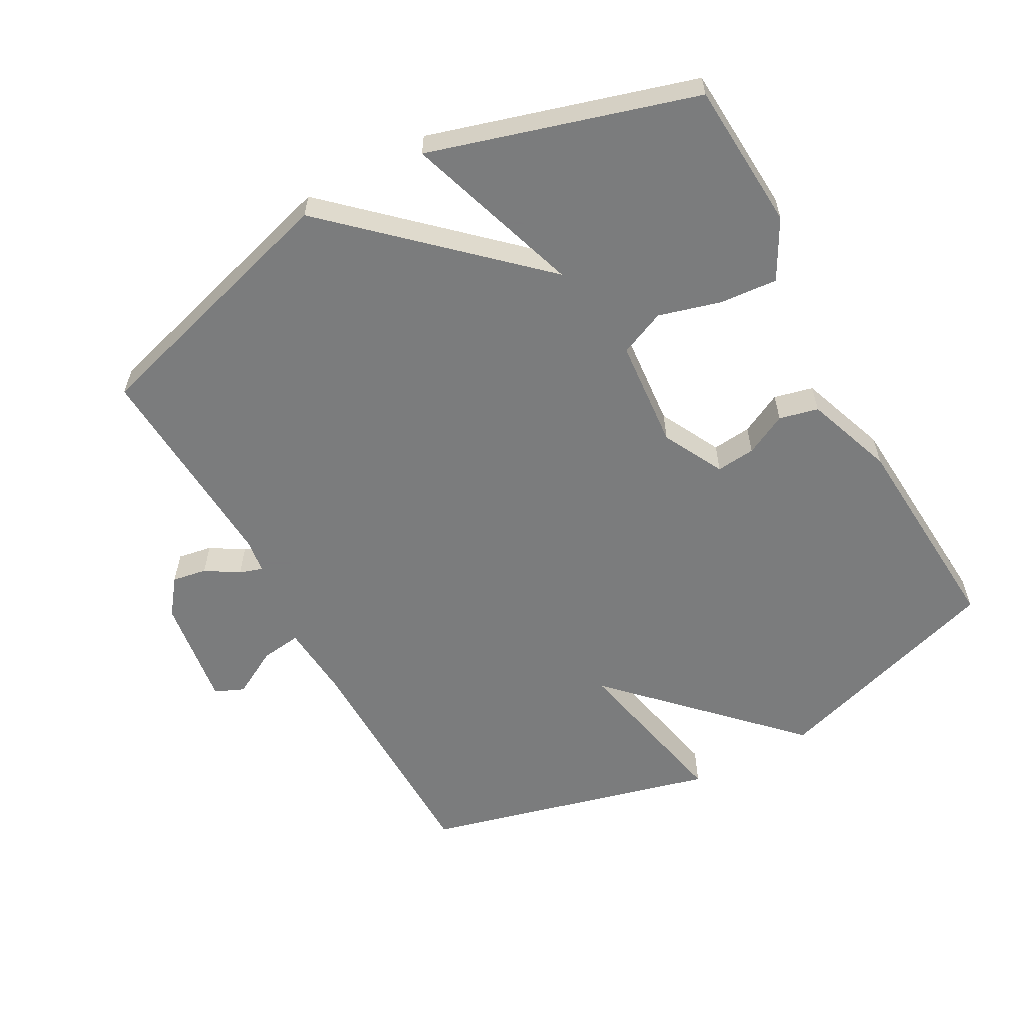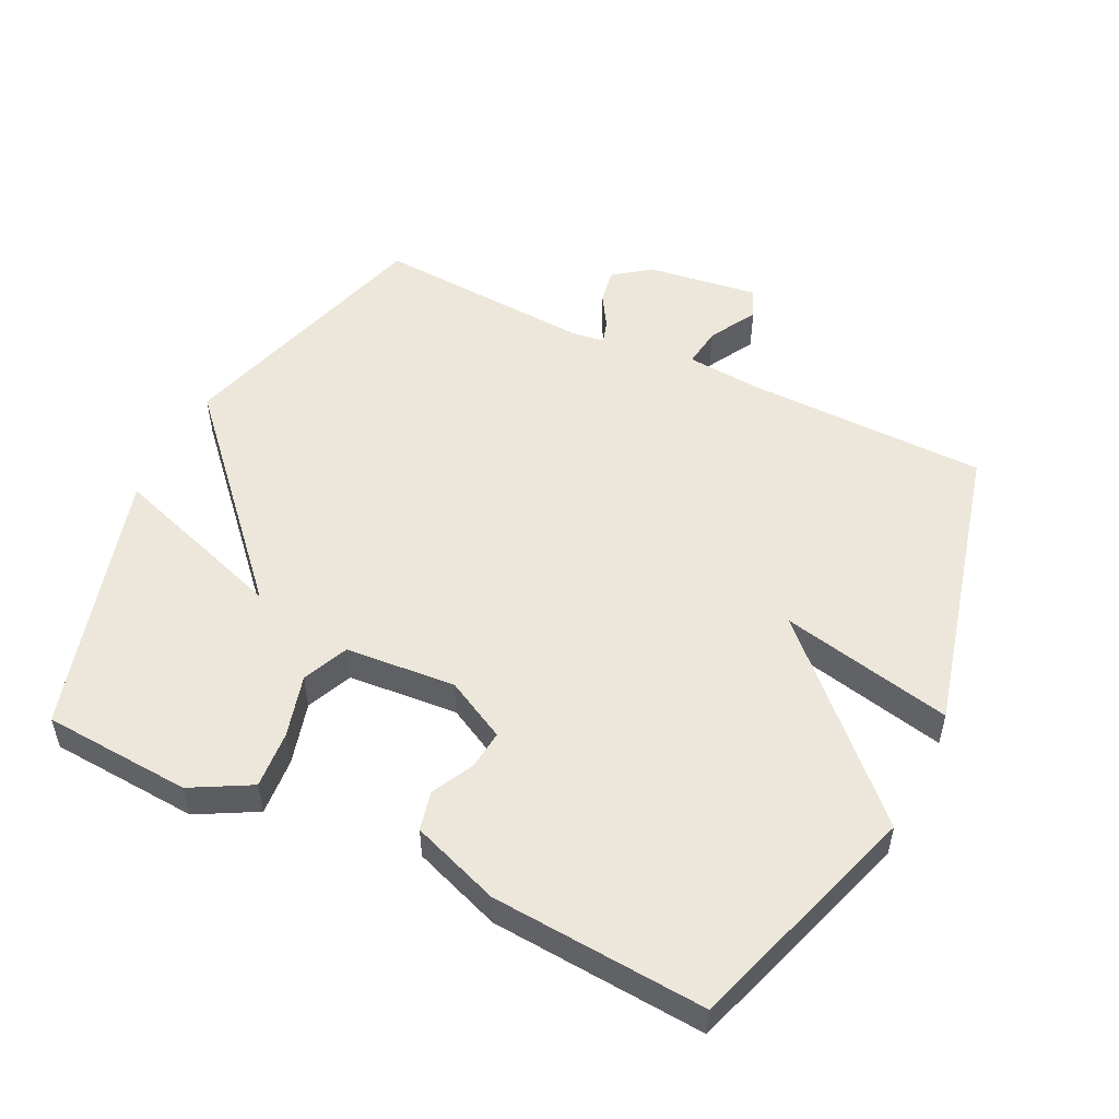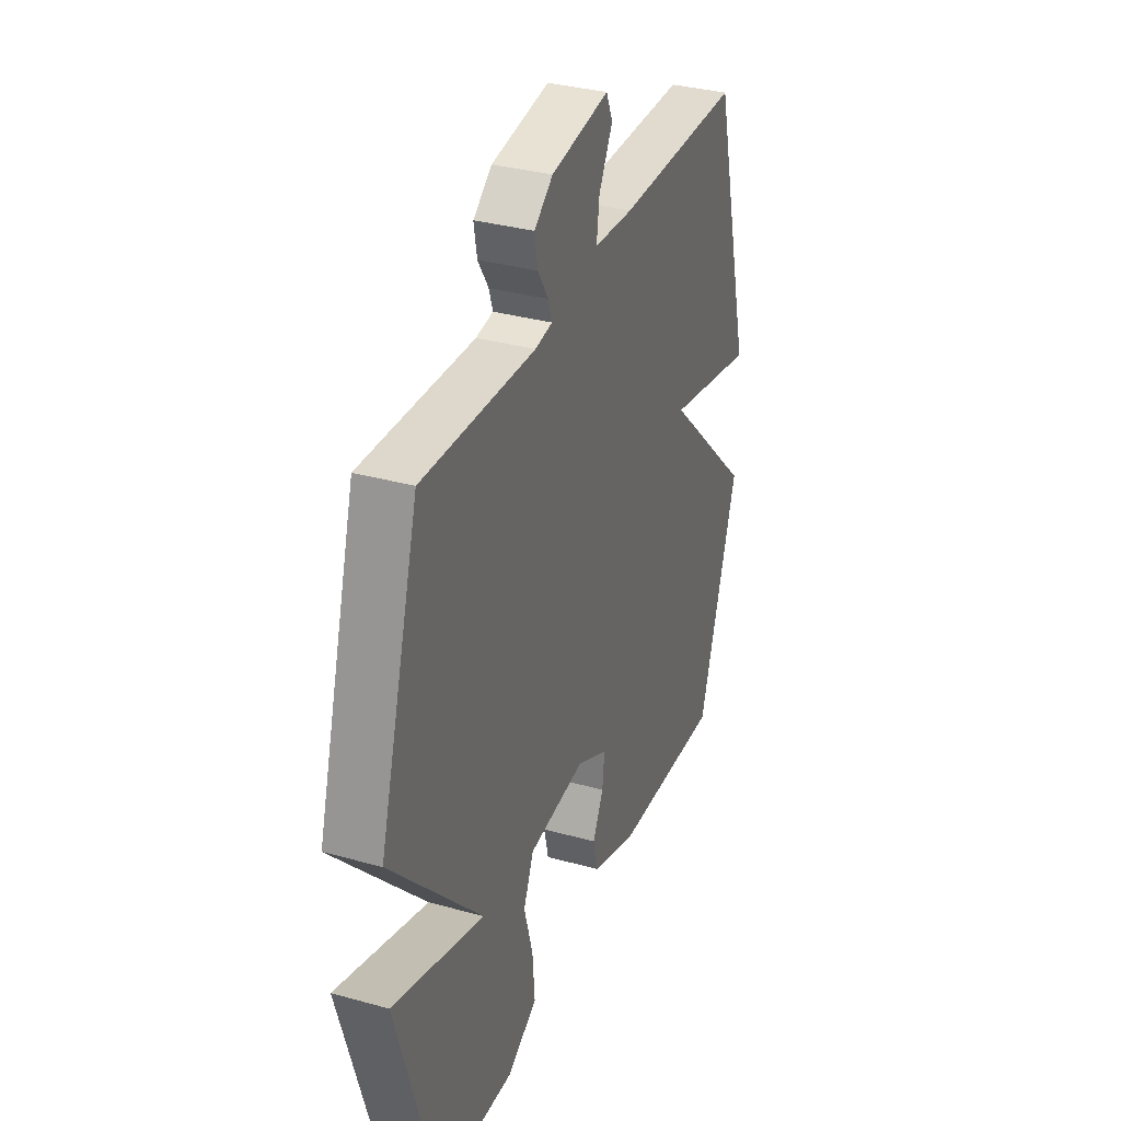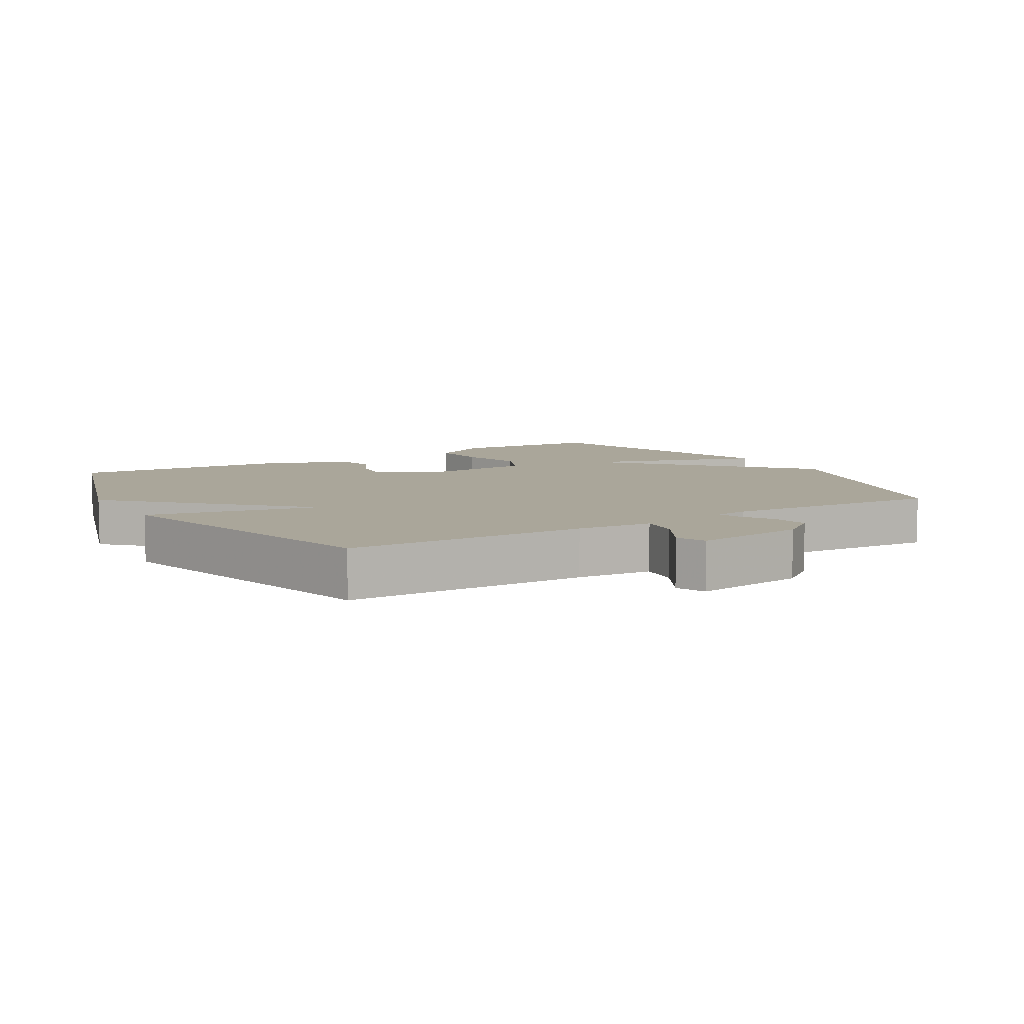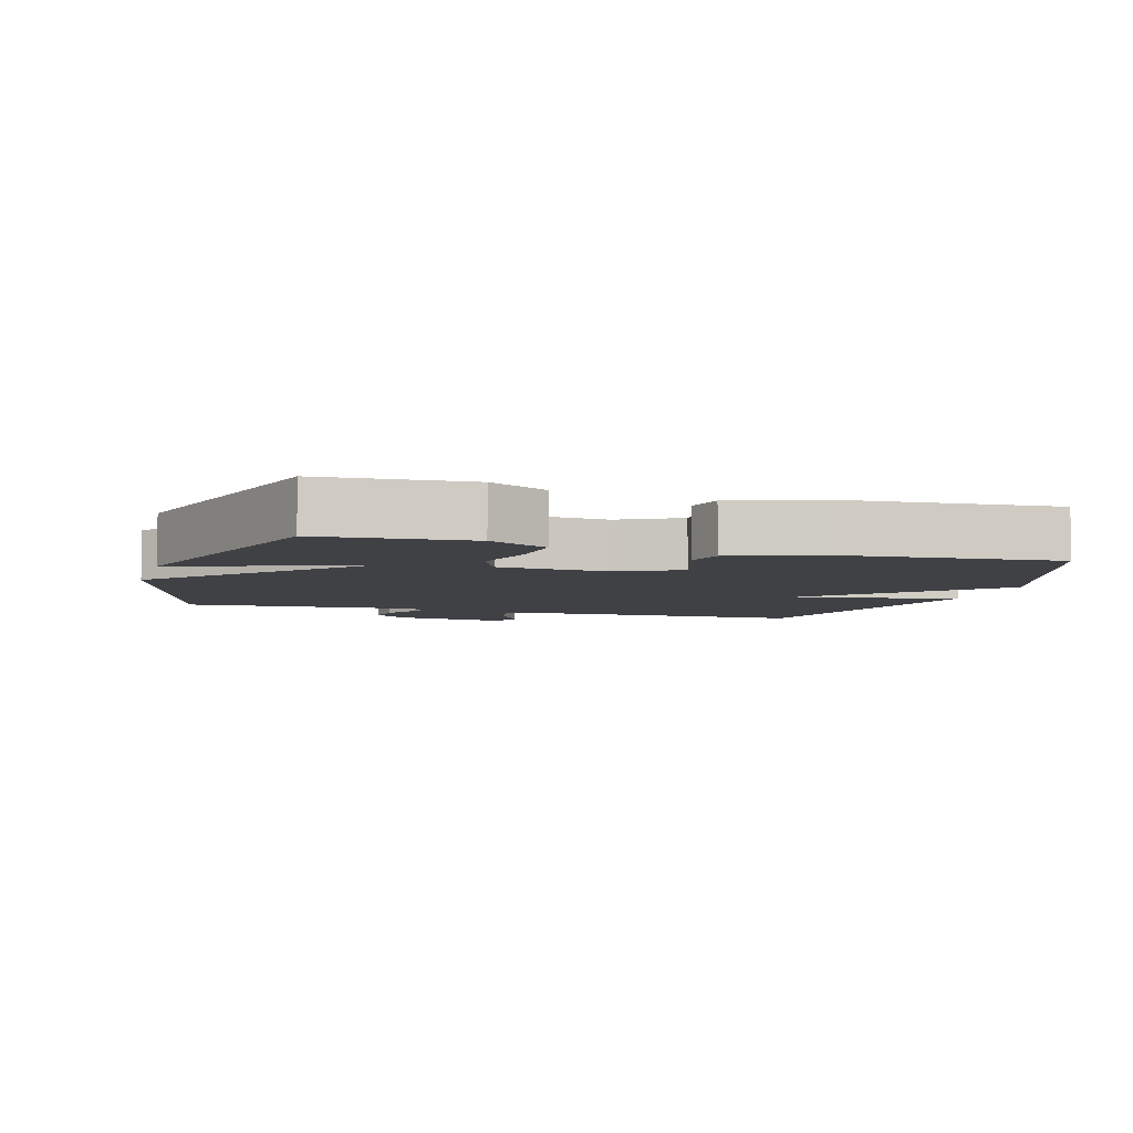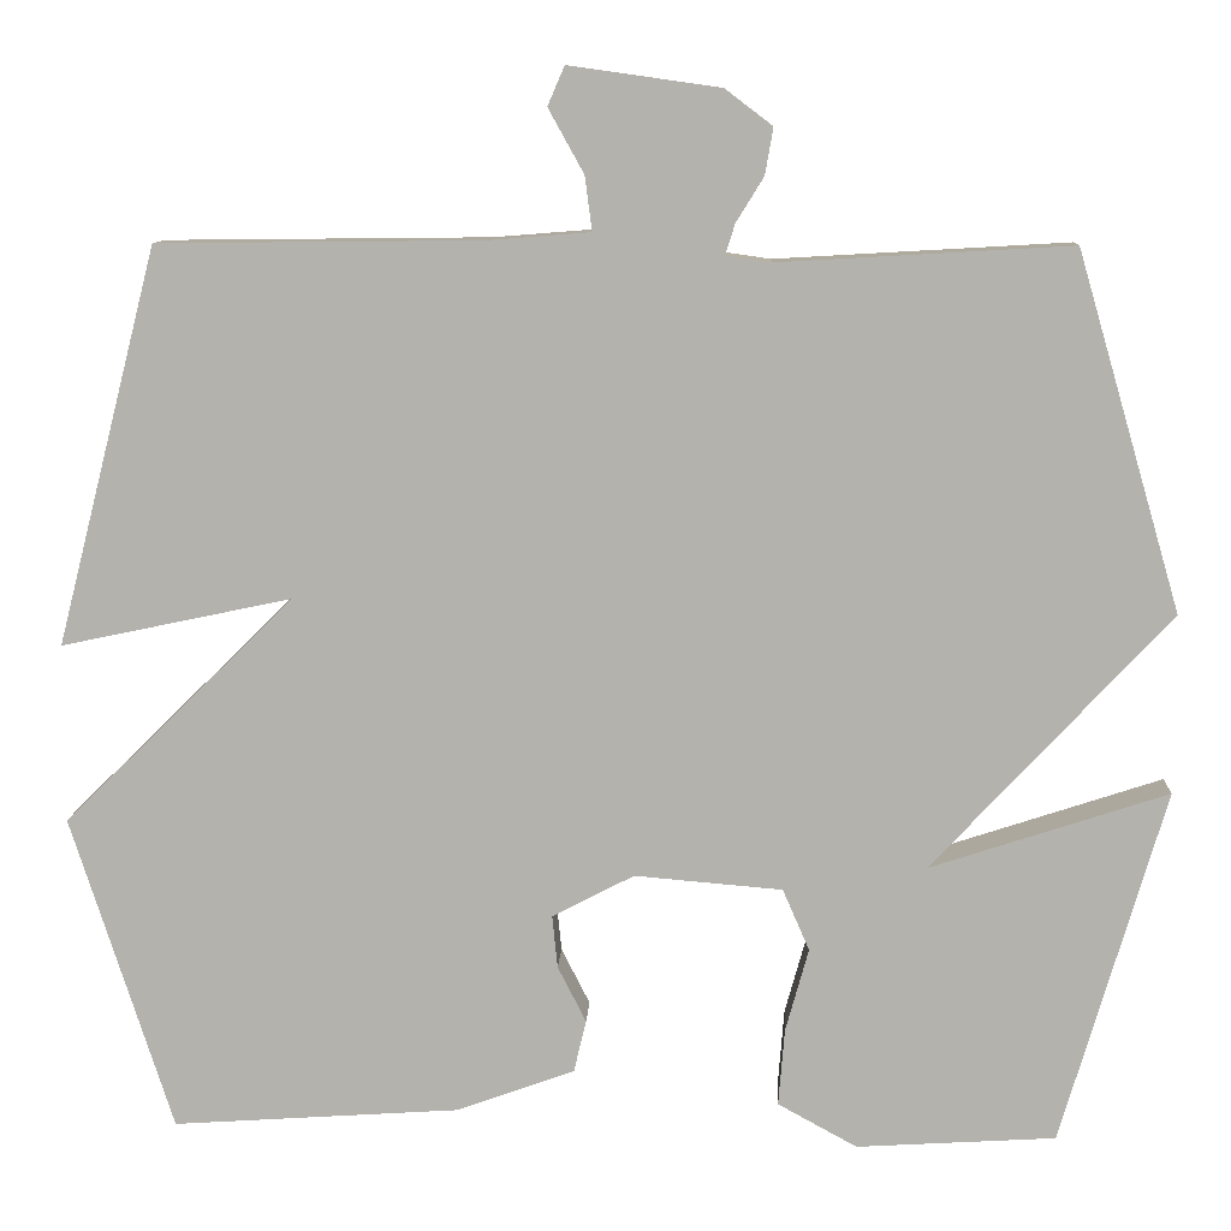
<metadata>
{"format":"obj","ext":"obj","renderer":"f3d","projection":"perspective","resolution":1024,"background":"white","views":[{"elev":-58.6,"azim":118.7,"up":"+Y"},{"elev":52.4,"azim":-153.8,"up":"+Y"},{"elev":34.0,"azim":110.7,"up":"+Z"},{"elev":7.8,"azim":-30.9,"up":"+Y"},{"elev":-5.7,"azim":163.6,"up":"+Y"},{"elev":10.0,"azim":2.7,"up":"+Z"}]}
</metadata>
<code>
v -0.5 0.07 -0.5
v -0.614 0.07 -0.145
v -0.355 0.07 0.11
v -0.614 0.07 0.055
v -0.5 0.07 0.5
v -0.136 0.07 0.504
v -0.022 0.07 0.513
v -0.03 0.07 0.574
v -0.07 0.07 0.646
v -0.051 0.07 0.69
v 0.118 0.07 0.666
v 0.172 0.07 0.625
v 0.163 0.07 0.573
v 0.132 0.07 0.523
v 0.121 0.07 0.488
v 0.171 0.07 0.481
v 0.5 0.07 0.5
v 0.617 0.07 0.1
v 0.35 0.07 -0.188
v 0.617 0.07 -0.1
v 0.5 0.07 -0.5
v 0.276 0.07 -0.514
v 0.187 0.07 -0.465
v 0.194 0.07 -0.378
v 0.22 0.07 -0.284
v 0.19 0.07 -0.215
v 0.024 0.07 -0.201
v -0.068 0.07 -0.249
v -0.062 0.07 -0.308
v -0.03 0.07 -0.371
v -0.044 0.07 -0.43
v -0.177 0.07 -0.478
v -0.5 0 -0.5
v -0.614 0 -0.145
v -0.355 0 0.11
v -0.614 0 0.055
v -0.5 0 0.5
v -0.136 0 0.504
v -0.022 0 0.513
v -0.03 0 0.574
v -0.07 0 0.646
v -0.051 0 0.69
v 0.118 0 0.666
v 0.172 0 0.625
v 0.163 0 0.573
v 0.132 0 0.523
v 0.121 0 0.488
v 0.171 0 0.481
v 0.5 0 0.5
v 0.617 0 0.1
v 0.35 0 -0.188
v 0.617 0 -0.1
v 0.5 0 -0.5
v 0.276 0 -0.514
v 0.187 0 -0.465
v 0.194 0 -0.378
v 0.22 0 -0.284
v 0.19 0 -0.215
v 0.024 0 -0.201
v -0.068 0 -0.249
v -0.062 0 -0.308
v -0.03 0 -0.371
v -0.044 0 -0.43
v -0.177 0 -0.478
f 1 2 3
f 32 1 3
f 31 32 3
f 30 31 3
f 29 30 3
f 28 29 3
f 27 28 3
f 26 27 3
f 23 24 25
f 22 23 25
f 21 22 25
f 20 21 25
f 19 20 25
f 19 25 26
f 18 19 26
f 17 18 26
f 16 17 26
f 15 16 26 3
f 12 13 14
f 11 12 14
f 10 11 14
f 9 10 14
f 8 9 14
f 7 8 14 15
f 15 3 4
f 7 15 4
f 6 7 4
f 4 5 6
f 35 34 33
f 35 33 64
f 35 64 63
f 35 63 62
f 35 62 61
f 35 61 60
f 35 60 59
f 35 59 58
f 57 56 55
f 57 55 54
f 57 54 53
f 57 53 52
f 57 52 51
f 58 57 51
f 58 51 50
f 58 50 49
f 58 49 48
f 35 58 48 47
f 46 45 44
f 46 44 43
f 46 43 42
f 46 42 41
f 46 41 40
f 47 46 40 39
f 36 35 47
f 36 47 39
f 36 39 38
f 38 37 36
f 1 33 34 2
f 2 34 35 3
f 3 35 36 4
f 4 36 37 5
f 5 37 38 6
f 6 38 39 7
f 7 39 40 8
f 8 40 41 9
f 9 41 42 10
f 10 42 43 11
f 11 43 44 12
f 12 44 45 13
f 13 45 46 14
f 14 46 47 15
f 15 47 48 16
f 16 48 49 17
f 17 49 50 18
f 18 50 51 19
f 19 51 52 20
f 20 52 53 21
f 21 53 54 22
f 22 54 55 23
f 23 55 56 24
f 24 56 57 25
f 25 57 58 26
f 26 58 59 27
f 27 59 60 28
f 28 60 61 29
f 29 61 62 30
f 30 62 63 31
f 31 63 64 32
f 32 64 33 1

</code>
